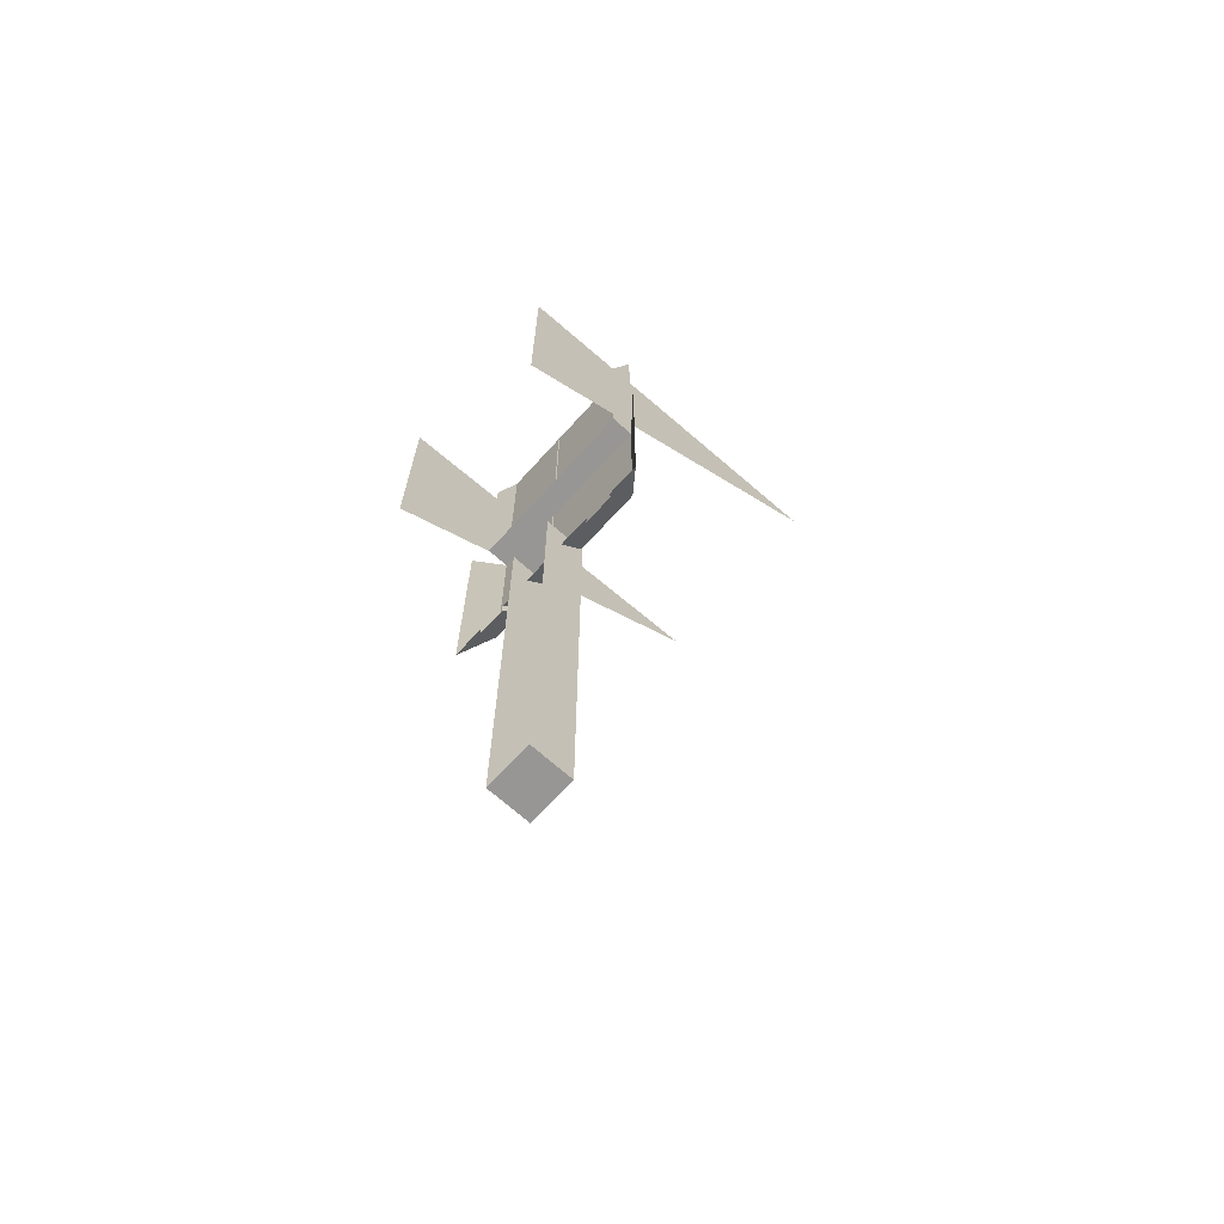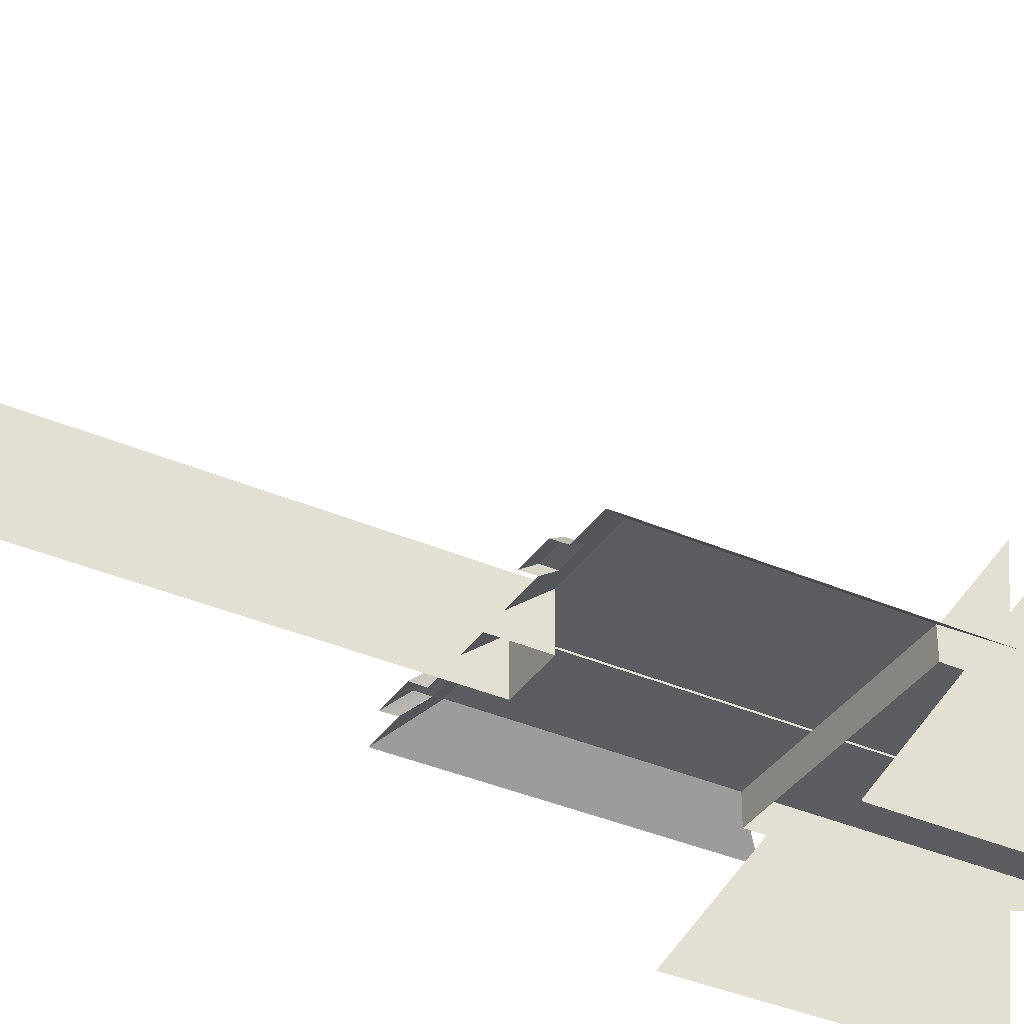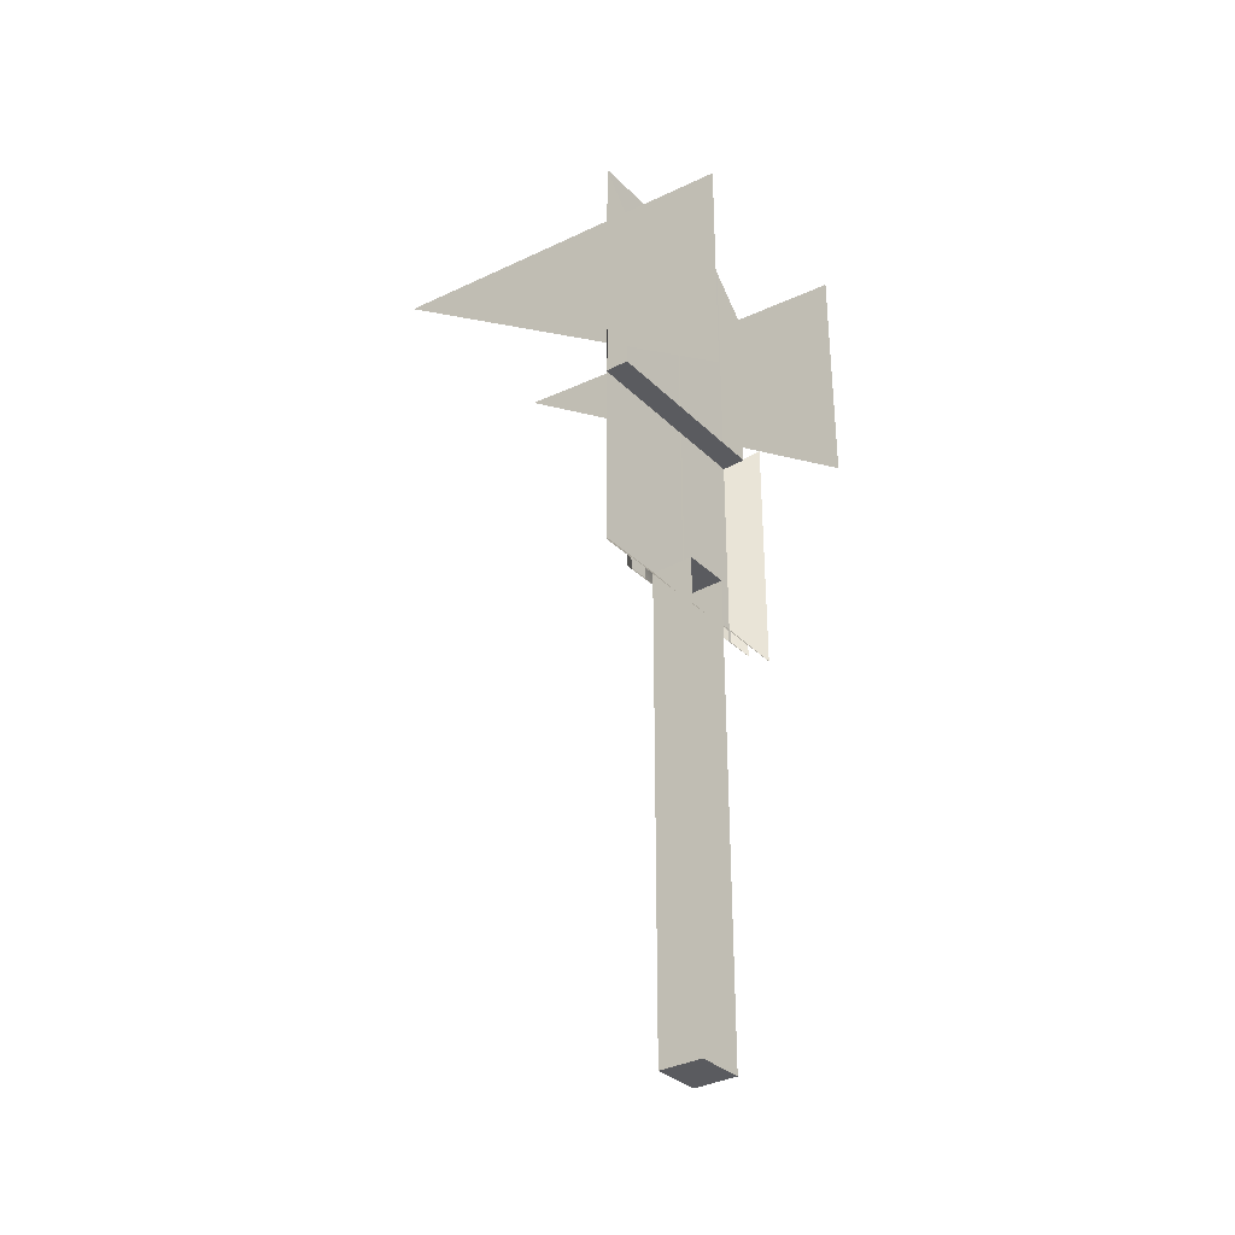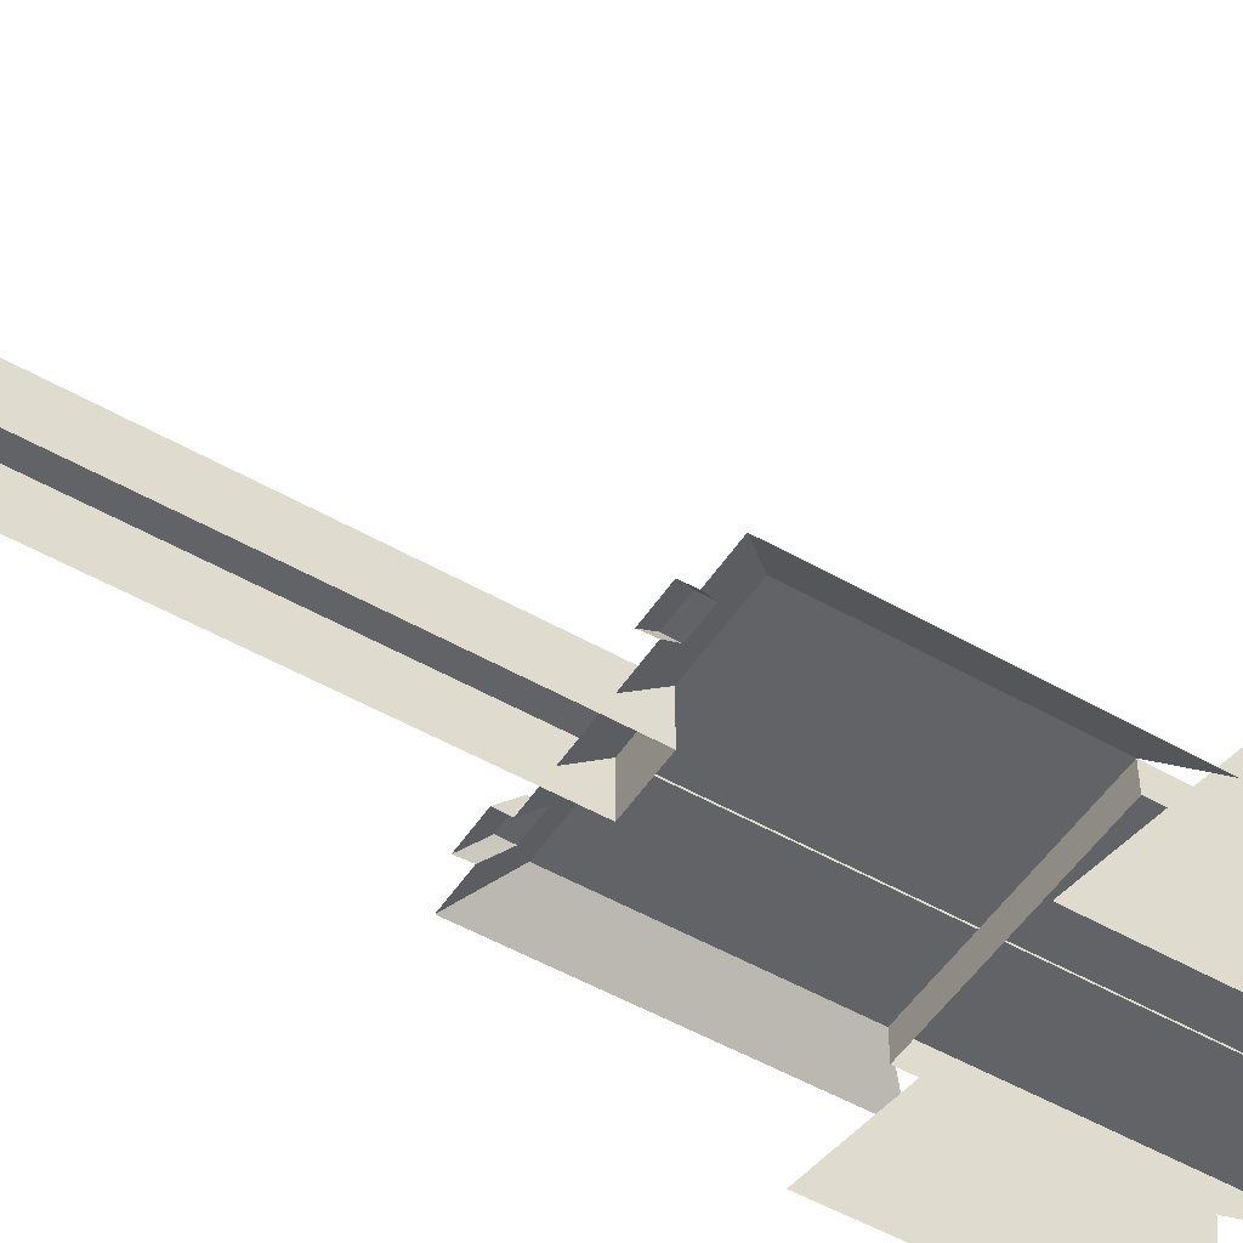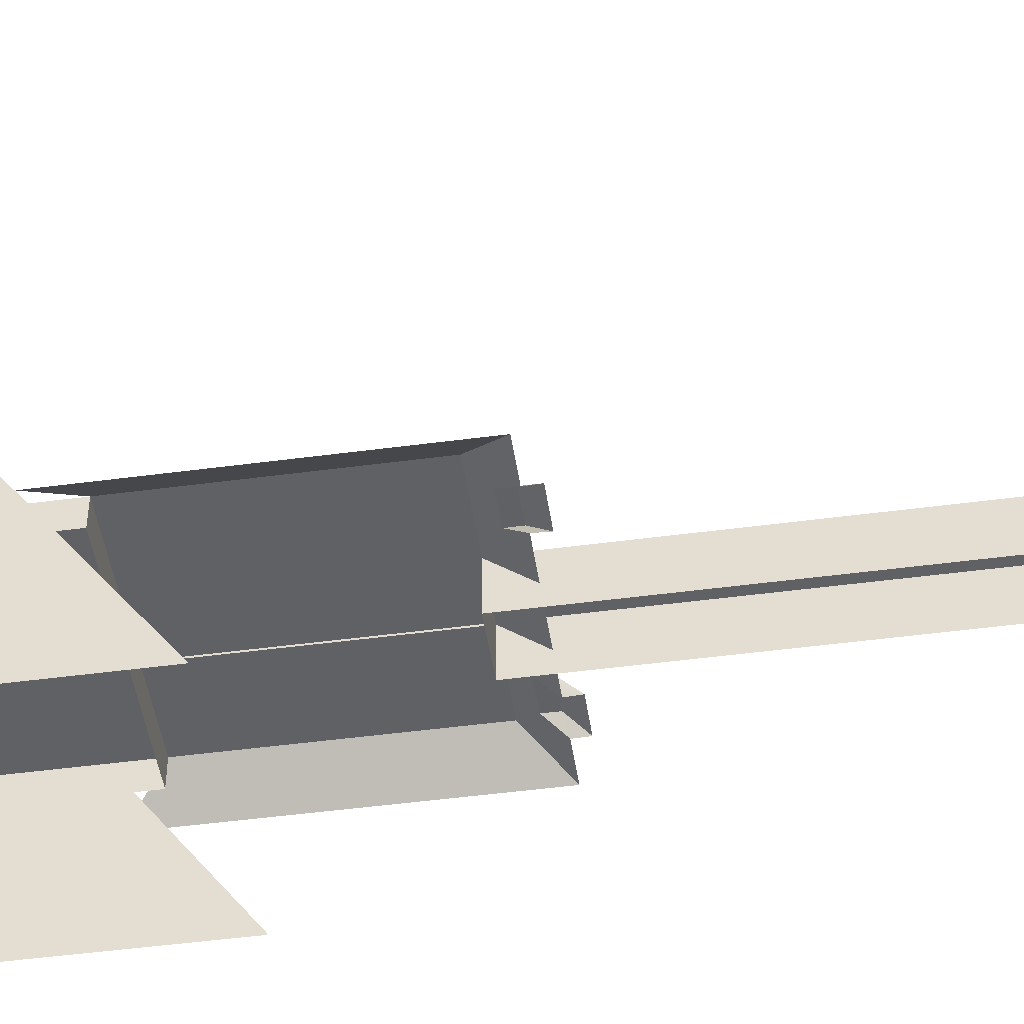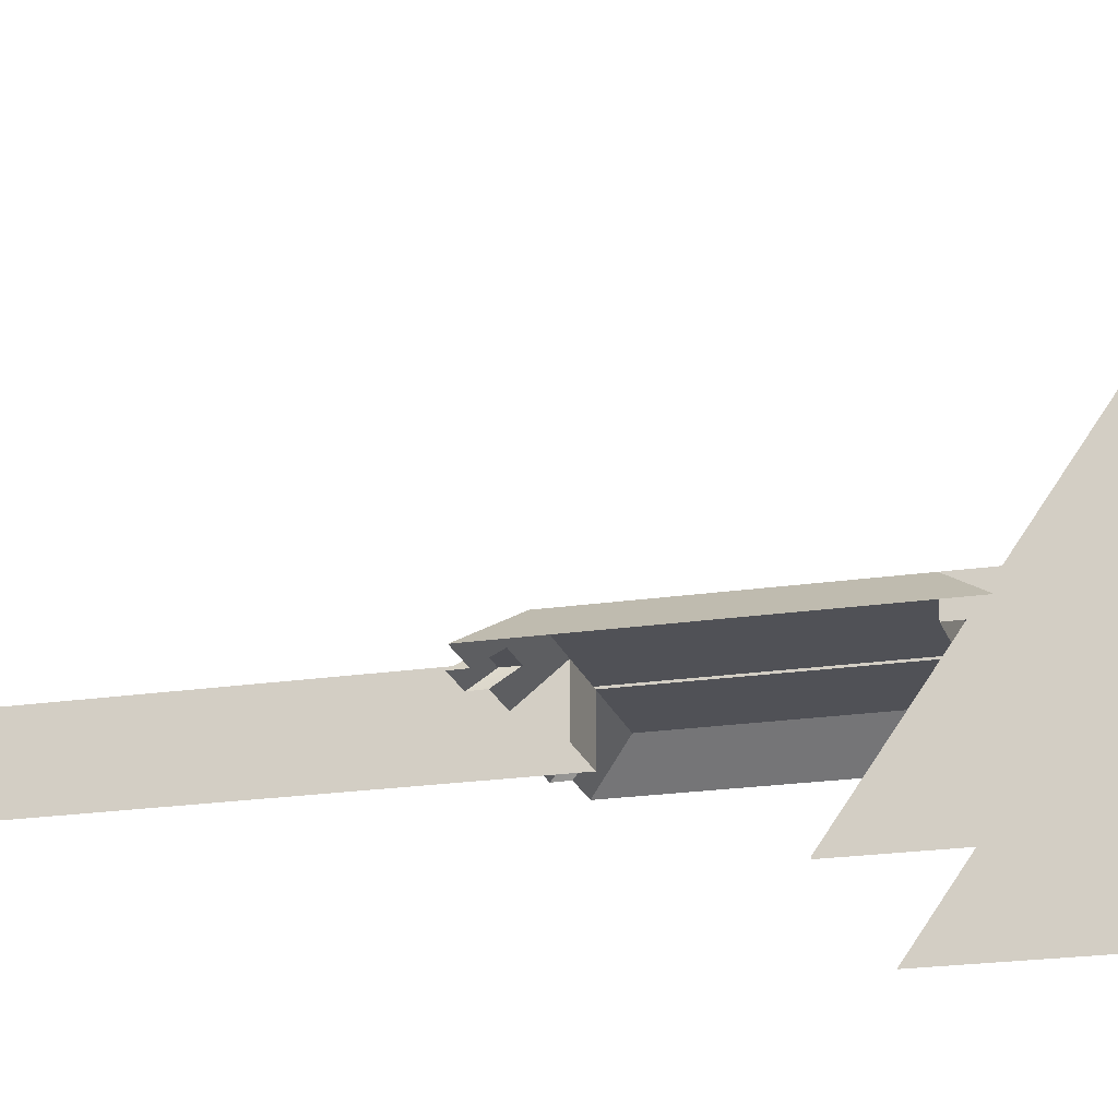
<metadata>
{"format":"obj","ext":"obj","renderer":"f3d","projection":"perspective","resolution":1024,"background":"white","views":[{"elev":-67.9,"azim":47.9,"up":"+Z"},{"elev":-36.3,"azim":-119.7,"up":"+Y"},{"elev":-33.4,"azim":-52.5,"up":"+Z"},{"elev":-50.8,"azim":-122.1,"up":"+Y"},{"elev":-48.3,"azim":98.5,"up":"+Y"},{"elev":-20.4,"azim":-74.6,"up":"+Y"}]}
</metadata>
<code>
g pb_Mesh376574
v -8 0 32
v -12 0 0
v -7.875 0 0
v -12 0 32
v -4 0 32
v -4.125 0 0
v 0 0 32
v 0 0 0
v -20 0 32
v -24.12 0 0
v -20 0 0
v -24 0 32
v -27.88 0 0
v -28 0 32
v -32 0 0
v -32 0 32
v 0 0 76
v -4 0 76
v -8 0 76
v -12 0 76
v -20 0 76
v -24 0 76
v -28 0 76
v -32 0 76
v -33 -22 22
v -33 -22 61
v -33 42 67
v 0 -22 22
v 0 42 67
v 0 -22 61
v -32 -4 63
v -32 -4 32
v -32 0 75.95
v -32 0 32
v -32 -4 32
v 0 -4 32
v -32 0 32
v 0 0 32
v 0 -4 32
v 0 -4 63
v 0 0 32
v 0 0 75.95
v -12 -7 0
v -20 -7 0
v -12 0 0
v -20 0 0
v -20 -7 0
v -20 -7 -80
v -20 0 0
v -20 0 -80
v -20 -7 -80
v -12 -7 -80
v -20 0 -80
v -12 0 -80
v -12 -7 -80
v -12 -7 0
v -12 0 -80
v -12 0 0
v -12 0.25 0
v -20 0.25 0
v -12 0.25 -80
v -20 0.25 -80
v -16 0 0
v -16 -4 -5.003
v -12 0 0
v -12 -4 -5
v -16 -4 -5.003
v -20 0 0
v -20 -4 -5
v -12 0.25 0
v -12 0.25 32
v -20 0.25 32
v -20 0.25 0
v -12 0.25 76
v -20 0.25 76
v -12 0 32
v -12 0 76
v -12 0.25 32
v -12 0.25 76
v -12 0 76
v -20 0 76
v -12 0.25 76
v -20 0.25 76
v -12 0 -80
v -12 0 0
v -12 0.25 -80
v -12 0.25 0
v -20 0 76
v -20 0 32
v -20 0.25 76
v -20 0.25 32
v -20 0 0
v -20 0.25 0
v -20 0 -80
v -20 0.25 -80
v -20 0 -80
v -12 0 -80
v -20 0.25 -80
v -12 0.25 -80
v -33 42.25 67
v -33 -22 22
v -33 42 67
v -33 -21.75 22
v -37 -4 37
v -37 -4 -5.003
v -32 0 32
v -32 0 0
v 5.003 -4 -5.003
v 5.003 -4 37
v 0 0 0
v 0 0 32
v -7.015 -2 -2.501
v -7.875 0 0
v -12 0 0
v -12 -4 -5
v -12 -4 -5
v -6.155 -4 -5.001
v -7.015 -2 -2.501
v -4.125 0 0
v -2.483 -2 -2.501
v 0 0 0
v -0.8417 -4 -5.002
v 5.003 -4 -5.003
v -2.483 -2 -2.501
v -7 -2 -4.5
v -6.25 -4 -7
v -2.5 -2 -4.5
v -0.75 -4 -7
v -24.98 -2 -2.501
v -20 0 0
v -24.12 0 0
v -25.84 -4 -5.001
v -20 -4 -5
v -24.98 -2 -2.501
v -20 -4 -5
v -37 -4 -5.003
v -31.06 -4 -5.001
v -32 0 0
v -29.47 -2 -2.5
v -27.88 0 0
v -31 -4 -7
v -25.75 -4 -7
v -29.5 -2 -4.5
v -25 -2 -4.5
v -24.98 -2 -2.501
v -7.015 -2 -2.501
v -6.155 -4 -5.001
v -7 -2 -4.5
v -6.25 -4 -7
v -2.483 -2 -2.501
v -7.015 -2 -2.501
v -2.5 -2 -4.5
v -7 -2 -4.5
v -0.8417 -4 -5.002
v -2.483 -2 -2.501
v -0.75 -4 -7
v -2.5 -2 -4.5
v -29.47 -2 -2.5
v -31.06 -4 -5.001
v -29.5 -2 -4.5
v -31 -4 -7
v -25.84 -4 -5.001
v -24.98 -2 -2.501
v -25.75 -4 -7
v -25 -2 -4.5
v -24.98 -2 -2.501
v -29.47 -2 -2.5
v -25 -2 -4.5
v -29.5 -2 -4.5
g pb_Mesh376574_0
f 3 2 1
f 2 4 1
f 6 3 5
f 3 1 5
f 8 6 7
f 6 5 7
f 11 10 9
f 10 12 9
f 10 13 12
f 13 14 12
f 13 15 14
f 15 16 14
f 7 5 17
f 5 18 17
f 5 1 18
f 1 19 18
f 1 4 19
f 4 20 19
f 9 12 21
f 12 22 21
f 12 14 22
f 14 23 22
f 14 16 23
f 16 24 23
g pb_Mesh376574_1
f 27 26 25
f 30 29 28
f 33 32 31
f 33 34 32
f 37 36 35
f 37 38 36
f 41 40 39
f 41 42 40
f 45 44 43
f 45 46 44
f 49 48 47
f 49 50 48
f 53 52 51
f 53 54 52
f 57 56 55
f 57 58 56
f 61 60 59
f 61 62 60
f 65 64 63
f 65 66 64
f 69 68 67
f 68 63 67
f 72 71 70
f 72 70 73
f 75 74 71
f 75 71 72
f 78 77 76
f 78 79 77
f 82 81 80
f 82 83 81
f 86 85 84
f 86 87 85
f 90 89 88
f 90 91 89
f 87 76 85
f 87 78 76
f 91 92 89
f 91 93 92
f 93 94 92
f 93 95 94
f 98 97 96
f 98 99 97
f 102 101 100
f 101 103 100
g pb_Mesh376574_2
f 106 105 104
f 106 107 105
f 110 109 108
f 110 111 109
f 114 113 112
f 115 114 112
f 118 117 116
f 121 120 119
f 121 122 120
f 121 123 122
f 119 112 113
f 119 124 112
f 127 126 125
f 127 128 126
f 131 130 129
f 134 133 132
f 129 130 135
f 138 137 136
f 139 137 138
f 140 139 138
f 143 142 141
f 144 142 143
f 140 145 139
f 131 145 140
f 148 147 146
f 148 149 147
f 152 151 150
f 152 153 151
f 156 155 154
f 156 157 155
f 160 159 158
f 160 161 159
f 164 163 162
f 164 165 163
f 168 167 166
f 168 169 167

</code>
